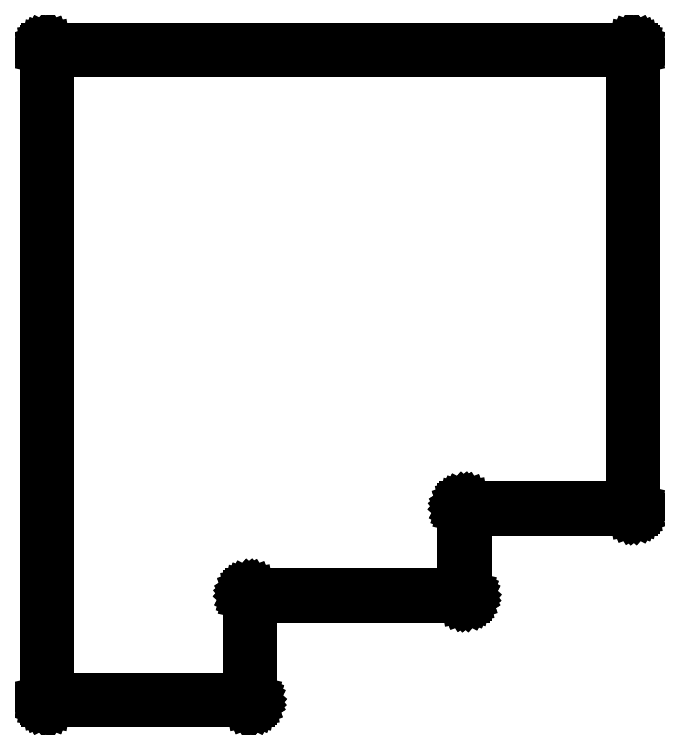
<metadata>
{"format":"dxf","ext":"dxf","renderer":"ezdxf+matplotlib","layout":"modelspace","background":"white","min_lineweight":24,"dpi":150}
</metadata>
<code>
0
SECTION
2
ENTITIES
0
LINE
8
BLACK
10
169.3
20
-62.9
11
169.3
21
-62.9
0
LINE
8
BLACK
10
169.3
20
-62.9
11
169.3
21
-62.9
0
LINE
8
BLACK
10
169.3
20
-62.9
11
169.3
21
-62.9
0
LINE
8
BLACK
10
169.3
20
-62.9
11
169.3
21
-62.91
0
LINE
8
BLACK
10
169.3
20
-62.91
11
169.3
21
-62.91
0
LINE
8
BLACK
10
169.3
20
-62.91
11
169.3
21
-62.92
0
LINE
8
BLACK
10
169.3
20
-62.92
11
169.3
21
-62.92
0
LINE
8
BLACK
10
169.3
20
-62.92
11
169.3
21
-62.93
0
LINE
8
BLACK
10
169.3
20
-62.93
11
169.3
21
-62.93
0
LINE
8
BLACK
10
169.3
20
-62.93
11
169.3
21
-62.94
0
LINE
8
BLACK
10
169.3
20
-62.94
11
169.3
21
-62.95
0
LINE
8
BLACK
10
169.3
20
-62.95
11
169.3
21
-62.96
0
LINE
8
BLACK
10
169.3
20
-62.96
11
169.3
21
-62.97
0
LINE
8
BLACK
10
169.3
20
-62.97
11
169.3
21
-62.97
0
LINE
8
BLACK
10
169.3
20
-62.97
11
169.3
21
-62.98
0
LINE
8
BLACK
10
169.3
20
-62.98
11
169.3
21
-62.99
0
LINE
8
BLACK
10
169.3
20
-62.99
11
169.3
21
-62.99
0
LINE
8
BLACK
10
169.3
20
-62.99
11
169.3
21
-82.76
0
LINE
8
BLACK
10
169.3
20
-82.76
11
169.3
21
-82.76
0
LINE
8
BLACK
10
169.3
20
-82.76
11
169.3
21
-82.77
0
LINE
8
BLACK
10
169.3
20
-82.77
11
169.3
21
-82.78
0
LINE
8
BLACK
10
169.3
20
-82.78
11
169.3
21
-82.78
0
LINE
8
BLACK
10
169.3
20
-82.78
11
169.3
21
-82.79
0
LINE
8
BLACK
10
169.3
20
-82.79
11
169.3
21
-82.8
0
LINE
8
BLACK
10
169.3
20
-82.8
11
169.3
21
-82.81
0
LINE
8
BLACK
10
169.3
20
-82.81
11
169.3
21
-82.82
0
LINE
8
BLACK
10
169.3
20
-82.82
11
169.3
21
-82.82
0
LINE
8
BLACK
10
169.3
20
-82.82
11
169.3
21
-82.83
0
LINE
8
BLACK
10
169.3
20
-82.83
11
169.3
21
-82.83
0
LINE
8
BLACK
10
169.3
20
-82.83
11
169.3
21
-82.84
0
LINE
8
BLACK
10
169.3
20
-82.84
11
169.3
21
-82.84
0
LINE
8
BLACK
10
169.3
20
-82.84
11
169.3
21
-82.85
0
LINE
8
BLACK
10
169.3
20
-82.85
11
169.3
21
-82.85
0
LINE
8
BLACK
10
169.3
20
-82.85
11
169.3
21
-82.85
0
LINE
8
BLACK
10
169.3
20
-82.85
11
169.3
21
-82.85
0
LINE
8
BLACK
10
169.3
20
-82.85
11
169.3
21
-82.85
0
LINE
8
BLACK
10
169.3
20
-82.85
11
162.1
21
-82.85
0
LINE
8
BLACK
10
162.1
20
-82.85
11
162.1
21
-86.51
0
LINE
8
BLACK
10
162.1
20
-86.51
11
162.1
21
-86.51
0
LINE
8
BLACK
10
162.1
20
-86.51
11
162.1
21
-86.52
0
LINE
8
BLACK
10
162.1
20
-86.52
11
162.1
21
-86.53
0
LINE
8
BLACK
10
162.1
20
-86.53
11
162.1
21
-86.53
0
LINE
8
BLACK
10
162.1
20
-86.53
11
162.1
21
-86.54
0
LINE
8
BLACK
10
162.1
20
-86.54
11
162.1
21
-86.55
0
LINE
8
BLACK
10
162.1
20
-86.55
11
162.1
21
-86.56
0
LINE
8
BLACK
10
162.1
20
-86.56
11
162.1
21
-86.57
0
LINE
8
BLACK
10
162.1
20
-86.57
11
162.1
21
-86.57
0
LINE
8
BLACK
10
162.1
20
-86.57
11
162.1
21
-86.58
0
LINE
8
BLACK
10
162.1
20
-86.58
11
162.1
21
-86.58
0
LINE
8
BLACK
10
162.1
20
-86.58
11
162.1
21
-86.59
0
LINE
8
BLACK
10
162.1
20
-86.59
11
162
21
-86.59
0
LINE
8
BLACK
10
162
20
-86.59
11
162
21
-86.6
0
LINE
8
BLACK
10
162
20
-86.6
11
162
21
-86.6
0
LINE
8
BLACK
10
162
20
-86.6
11
162
21
-86.6
0
LINE
8
BLACK
10
162
20
-86.6
11
162
21
-86.6
0
LINE
8
BLACK
10
162
20
-86.6
11
162
21
-86.6
0
LINE
8
BLACK
10
162
20
-86.6
11
152.8
21
-86.6
0
LINE
8
BLACK
10
152.8
20
-86.6
11
152.8
21
-91.01
0
LINE
8
BLACK
10
152.8
20
-91.01
11
152.8
21
-91.01
0
LINE
8
BLACK
10
152.8
20
-91.01
11
152.8
21
-91.02
0
LINE
8
BLACK
10
152.8
20
-91.02
11
152.8
21
-91.03
0
LINE
8
BLACK
10
152.8
20
-91.03
11
152.8
21
-91.03
0
LINE
8
BLACK
10
152.8
20
-91.03
11
152.8
21
-91.04
0
LINE
8
BLACK
10
152.8
20
-91.04
11
152.8
21
-91.05
0
LINE
8
BLACK
10
152.8
20
-91.05
11
152.8
21
-91.06
0
LINE
8
BLACK
10
152.8
20
-91.06
11
152.8
21
-91.07
0
LINE
8
BLACK
10
152.8
20
-91.07
11
152.8
21
-91.07
0
LINE
8
BLACK
10
152.8
20
-91.07
11
152.8
21
-91.08
0
LINE
8
BLACK
10
152.8
20
-91.08
11
152.8
21
-91.08
0
LINE
8
BLACK
10
152.8
20
-91.08
11
152.8
21
-91.09
0
LINE
8
BLACK
10
152.8
20
-91.09
11
152.8
21
-91.09
0
LINE
8
BLACK
10
152.8
20
-91.09
11
152.8
21
-91.1
0
LINE
8
BLACK
10
152.8
20
-91.1
11
152.8
21
-91.1
0
LINE
8
BLACK
10
152.8
20
-91.1
11
152.8
21
-91.1
0
LINE
8
BLACK
10
152.8
20
-91.1
11
152.8
21
-91.1
0
LINE
8
BLACK
10
152.8
20
-91.1
11
152.8
21
-91.1
0
LINE
8
BLACK
10
152.8
20
-91.1
11
144
21
-91.1
0
LINE
8
BLACK
10
144
20
-91.1
11
144
21
-91.1
0
LINE
8
BLACK
10
144
20
-91.1
11
144
21
-91.1
0
LINE
8
BLACK
10
144
20
-91.1
11
144
21
-91.1
0
LINE
8
BLACK
10
144
20
-91.1
11
144
21
-91.1
0
LINE
8
BLACK
10
144
20
-91.1
11
144
21
-91.09
0
LINE
8
BLACK
10
144
20
-91.09
11
143.9
21
-91.09
0
LINE
8
BLACK
10
143.9
20
-91.09
11
143.9
21
-91.08
0
LINE
8
BLACK
10
143.9
20
-91.08
11
143.9
21
-91.08
0
LINE
8
BLACK
10
143.9
20
-91.08
11
143.9
21
-91.07
0
LINE
8
BLACK
10
143.9
20
-91.07
11
143.9
21
-91.07
0
LINE
8
BLACK
10
143.9
20
-91.07
11
143.9
21
-91.06
0
LINE
8
BLACK
10
143.9
20
-91.06
11
143.9
21
-91.05
0
LINE
8
BLACK
10
143.9
20
-91.05
11
143.9
21
-91.04
0
LINE
8
BLACK
10
143.9
20
-91.04
11
143.9
21
-91.03
0
LINE
8
BLACK
10
143.9
20
-91.03
11
143.9
21
-91.03
0
LINE
8
BLACK
10
143.9
20
-91.03
11
143.9
21
-91.02
0
LINE
8
BLACK
10
143.9
20
-91.02
11
143.9
21
-91.01
0
LINE
8
BLACK
10
143.9
20
-91.01
11
143.9
21
-91.01
0
LINE
8
BLACK
10
143.9
20
-91.01
11
143.9
21
-62.99
0
LINE
8
BLACK
10
143.9
20
-62.99
11
143.9
21
-62.98
0
LINE
8
BLACK
10
143.9
20
-62.98
11
143.9
21
-62.97
0
LINE
8
BLACK
10
143.9
20
-62.97
11
143.9
21
-62.97
0
LINE
8
BLACK
10
143.9
20
-62.97
11
143.9
21
-62.96
0
LINE
8
BLACK
10
143.9
20
-62.96
11
143.9
21
-62.95
0
LINE
8
BLACK
10
143.9
20
-62.95
11
143.9
21
-62.94
0
LINE
8
BLACK
10
143.9
20
-62.94
11
143.9
21
-62.93
0
LINE
8
BLACK
10
143.9
20
-62.93
11
143.9
21
-62.93
0
LINE
8
BLACK
10
143.9
20
-62.93
11
143.9
21
-62.92
0
LINE
8
BLACK
10
143.9
20
-62.92
11
143.9
21
-62.92
0
LINE
8
BLACK
10
143.9
20
-62.92
11
143.9
21
-62.91
0
LINE
8
BLACK
10
143.9
20
-62.91
11
144
21
-62.91
0
LINE
8
BLACK
10
144
20
-62.91
11
144
21
-62.9
0
LINE
8
BLACK
10
144
20
-62.9
11
144
21
-62.9
0
LINE
8
BLACK
10
144
20
-62.9
11
144
21
-62.9
0
LINE
8
BLACK
10
144
20
-62.9
11
144
21
-62.9
0
LINE
8
BLACK
10
144
20
-62.9
11
144
21
-62.9
0
LINE
8
BLACK
10
144
20
-62.9
11
169.3
21
-62.9
0
LINE
8
BLACK
10
169.3
20
-62.9
11
169.3
21
-62.9
0
LINE
8
BLACK
10
144.1
20
-63.1
11
144.1
21
-90.9
0
LINE
8
BLACK
10
144.1
20
-90.9
11
152.7
21
-90.9
0
LINE
8
BLACK
10
152.7
20
-90.9
11
152.7
21
-86.49
0
LINE
8
BLACK
10
152.7
20
-86.49
11
152.7
21
-86.49
0
LINE
8
BLACK
10
152.7
20
-86.49
11
152.7
21
-86.48
0
LINE
8
BLACK
10
152.7
20
-86.48
11
152.7
21
-86.47
0
LINE
8
BLACK
10
152.7
20
-86.47
11
152.7
21
-86.47
0
LINE
8
BLACK
10
152.7
20
-86.47
11
152.7
21
-86.46
0
LINE
8
BLACK
10
152.7
20
-86.46
11
152.7
21
-86.45
0
LINE
8
BLACK
10
152.7
20
-86.45
11
152.7
21
-86.44
0
LINE
8
BLACK
10
152.7
20
-86.44
11
152.7
21
-86.43
0
LINE
8
BLACK
10
152.7
20
-86.43
11
152.7
21
-86.43
0
LINE
8
BLACK
10
152.7
20
-86.43
11
152.7
21
-86.42
0
LINE
8
BLACK
10
152.7
20
-86.42
11
152.7
21
-86.42
0
LINE
8
BLACK
10
152.7
20
-86.42
11
152.7
21
-86.41
0
LINE
8
BLACK
10
152.7
20
-86.41
11
152.7
21
-86.41
0
LINE
8
BLACK
10
152.7
20
-86.41
11
152.7
21
-86.4
0
LINE
8
BLACK
10
152.7
20
-86.4
11
152.7
21
-86.4
0
LINE
8
BLACK
10
152.7
20
-86.4
11
152.7
21
-86.4
0
LINE
8
BLACK
10
152.7
20
-86.4
11
152.7
21
-86.4
0
LINE
8
BLACK
10
152.7
20
-86.4
11
152.7
21
-86.4
0
LINE
8
BLACK
10
152.7
20
-86.4
11
161.9
21
-86.4
0
LINE
8
BLACK
10
161.9
20
-86.4
11
161.9
21
-82.74
0
LINE
8
BLACK
10
161.9
20
-82.74
11
161.9
21
-82.74
0
LINE
8
BLACK
10
161.9
20
-82.74
11
161.9
21
-82.73
0
LINE
8
BLACK
10
161.9
20
-82.73
11
161.9
21
-82.72
0
LINE
8
BLACK
10
161.9
20
-82.72
11
161.9
21
-82.72
0
LINE
8
BLACK
10
161.9
20
-82.72
11
161.9
21
-82.71
0
LINE
8
BLACK
10
161.9
20
-82.71
11
161.9
21
-82.7
0
LINE
8
BLACK
10
161.9
20
-82.7
11
161.9
21
-82.69
0
LINE
8
BLACK
10
161.9
20
-82.69
11
161.9
21
-82.68
0
LINE
8
BLACK
10
161.9
20
-82.68
11
161.9
21
-82.68
0
LINE
8
BLACK
10
161.9
20
-82.68
11
161.9
21
-82.67
0
LINE
8
BLACK
10
161.9
20
-82.67
11
161.9
21
-82.67
0
LINE
8
BLACK
10
161.9
20
-82.67
11
161.9
21
-82.66
0
LINE
8
BLACK
10
161.9
20
-82.66
11
162
21
-82.66
0
LINE
8
BLACK
10
162
20
-82.66
11
162
21
-82.65
0
LINE
8
BLACK
10
162
20
-82.65
11
162
21
-82.65
0
LINE
8
BLACK
10
162
20
-82.65
11
162
21
-82.65
0
LINE
8
BLACK
10
162
20
-82.65
11
162
21
-82.65
0
LINE
8
BLACK
10
162
20
-82.65
11
162
21
-82.65
0
LINE
8
BLACK
10
162
20
-82.65
11
169.2
21
-82.65
0
LINE
8
BLACK
10
169.2
20
-82.65
11
169.2
21
-63.1
0
LINE
8
BLACK
10
169.2
20
-63.1
11
144.1
21
-63.1
0
ENDSEC
0
EOF

</code>
